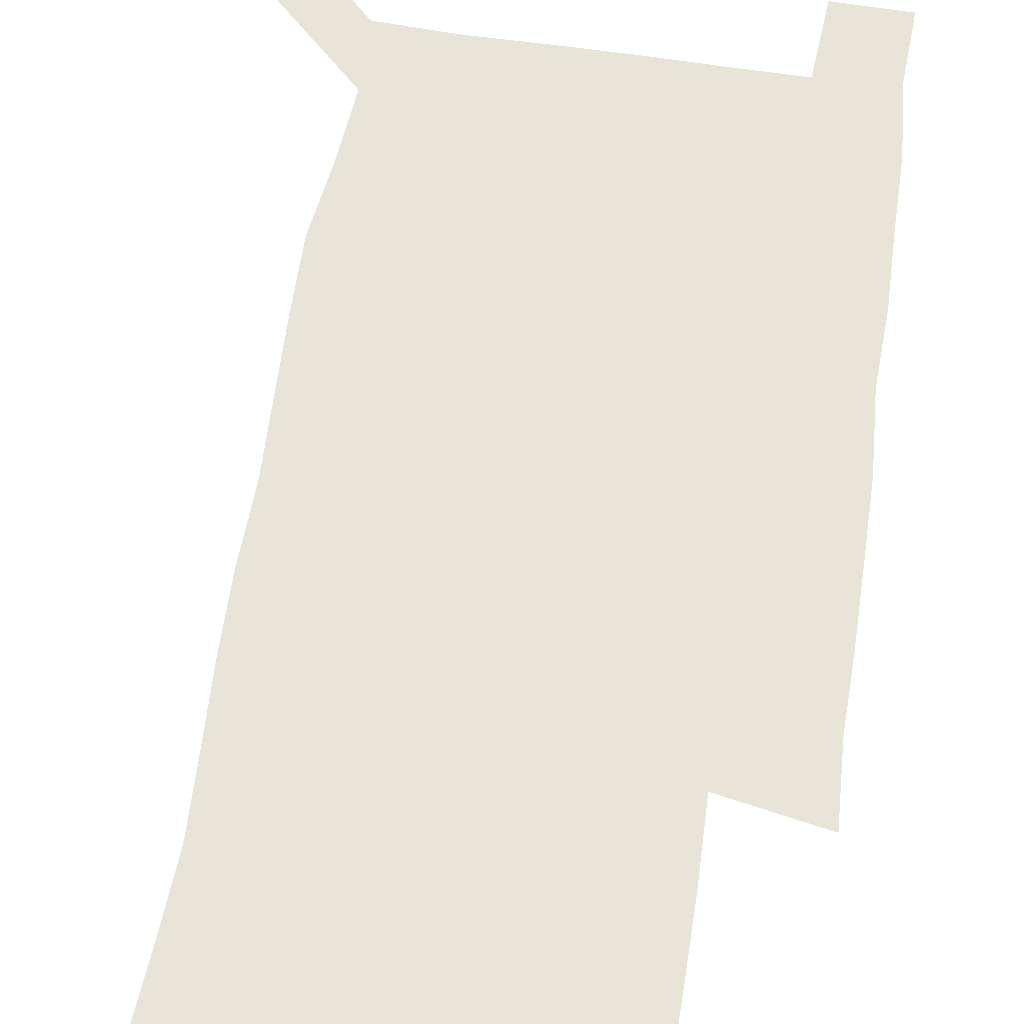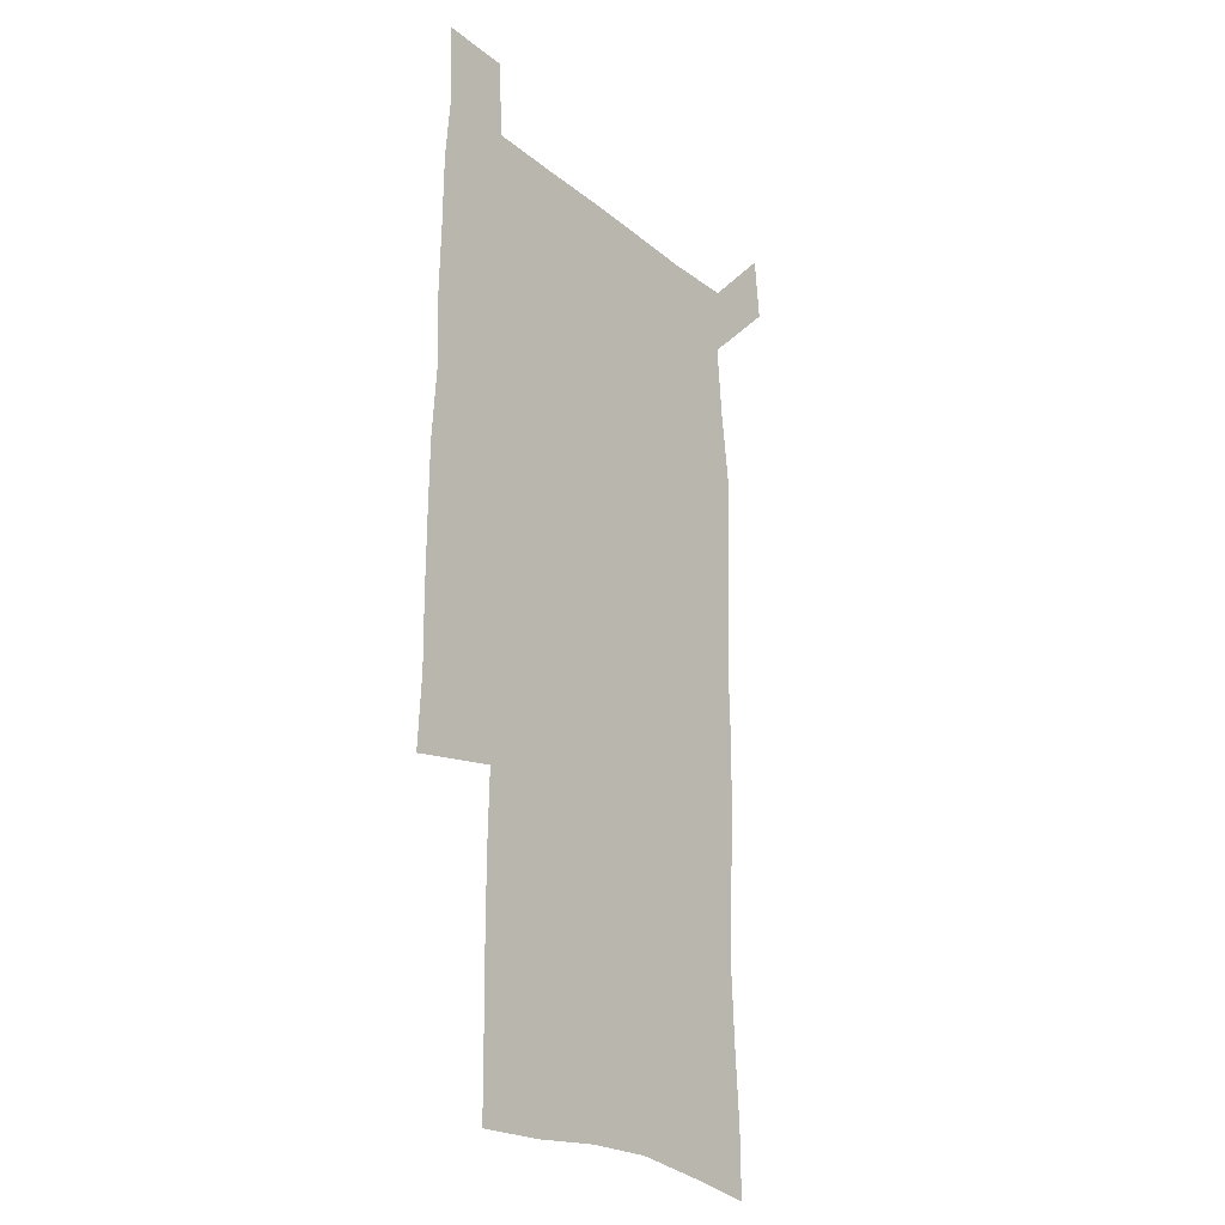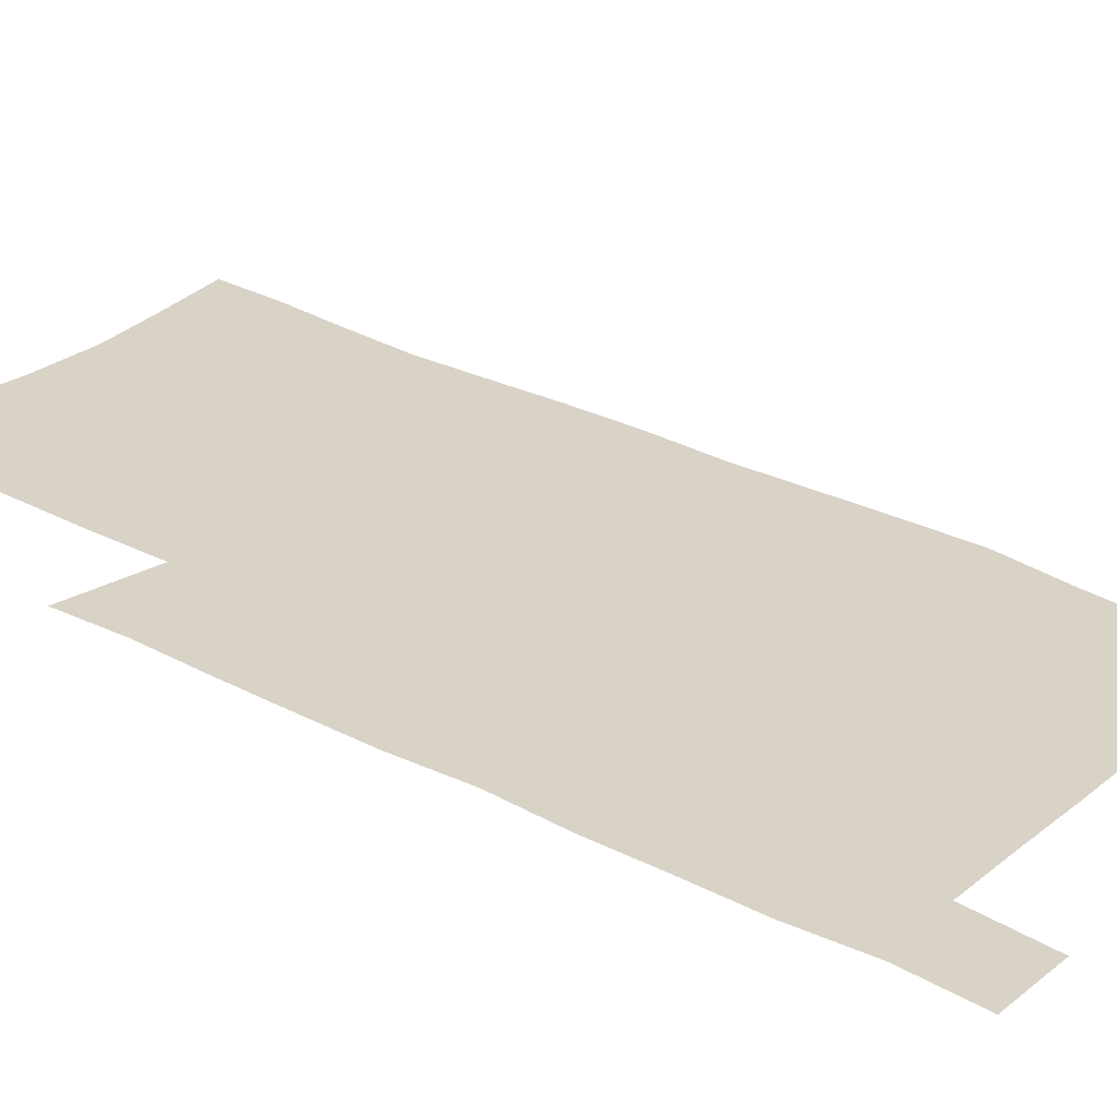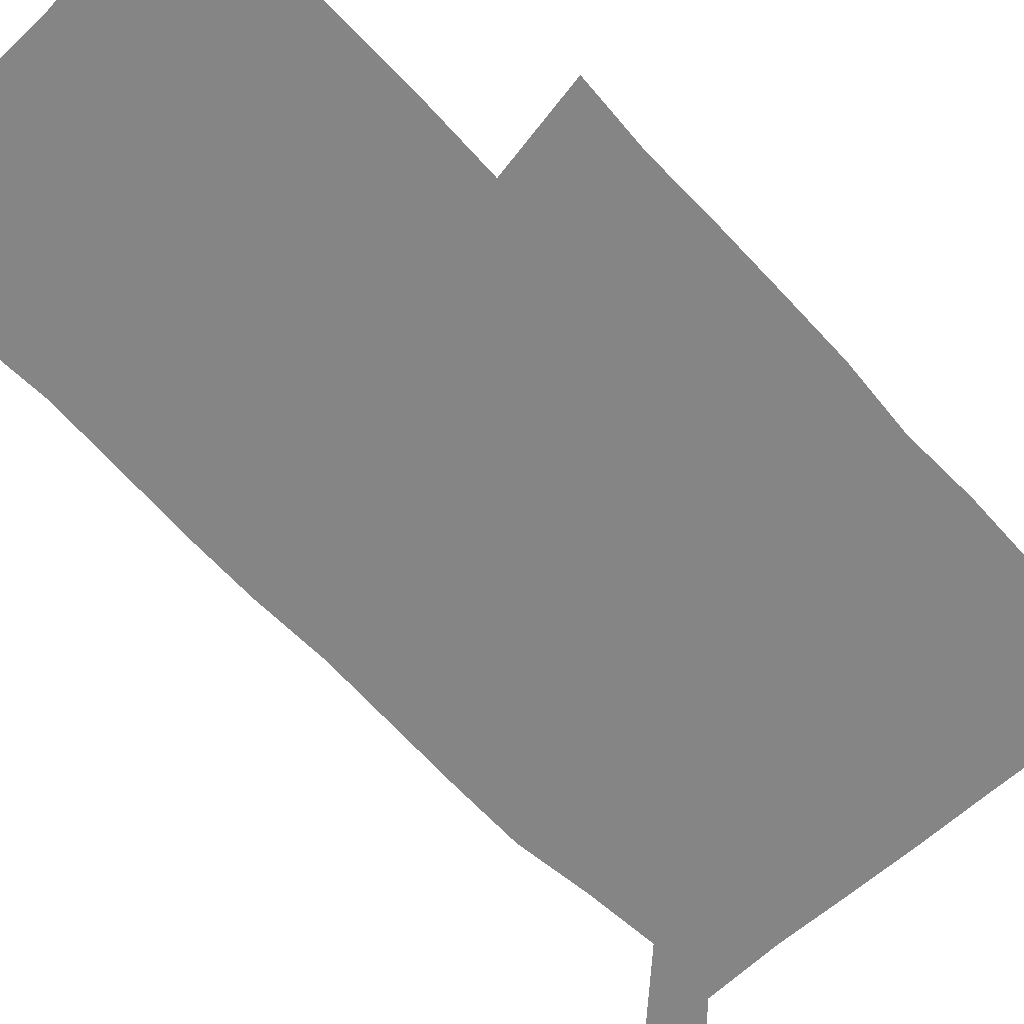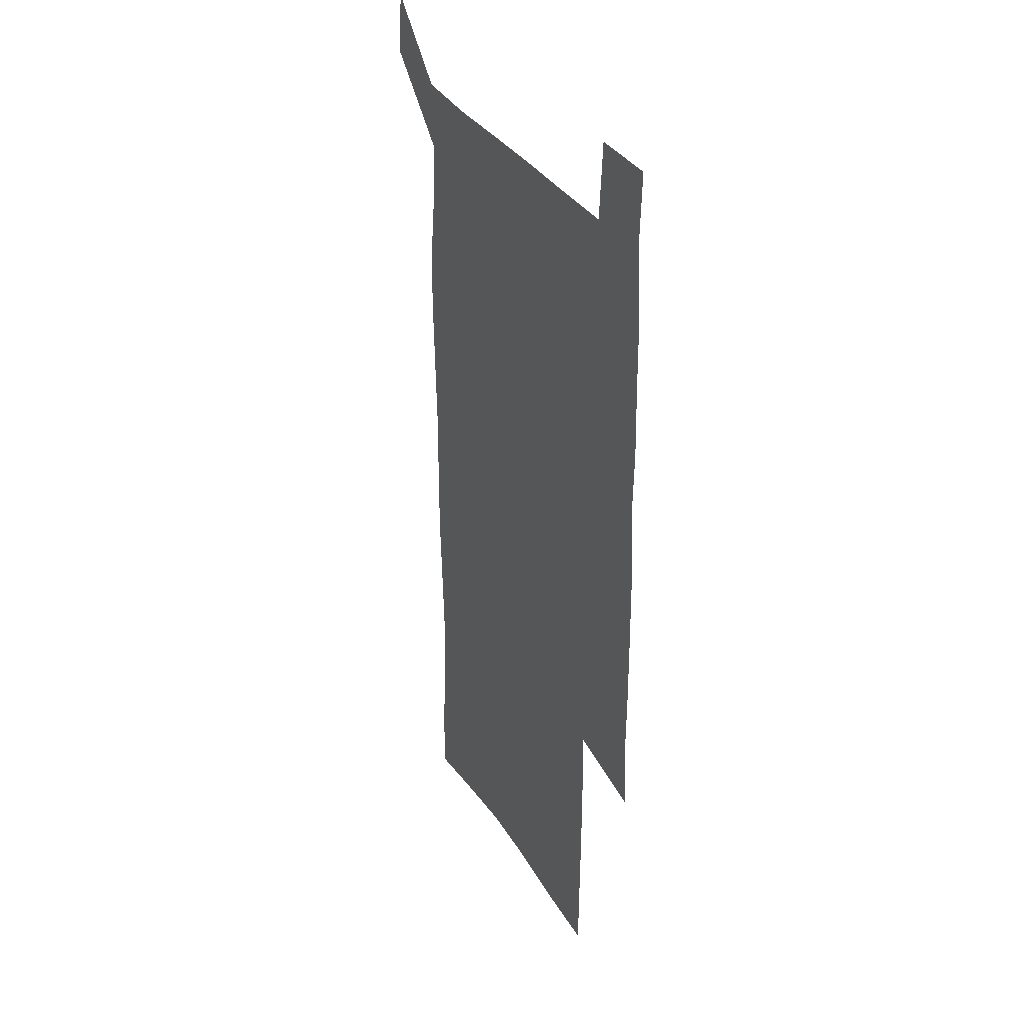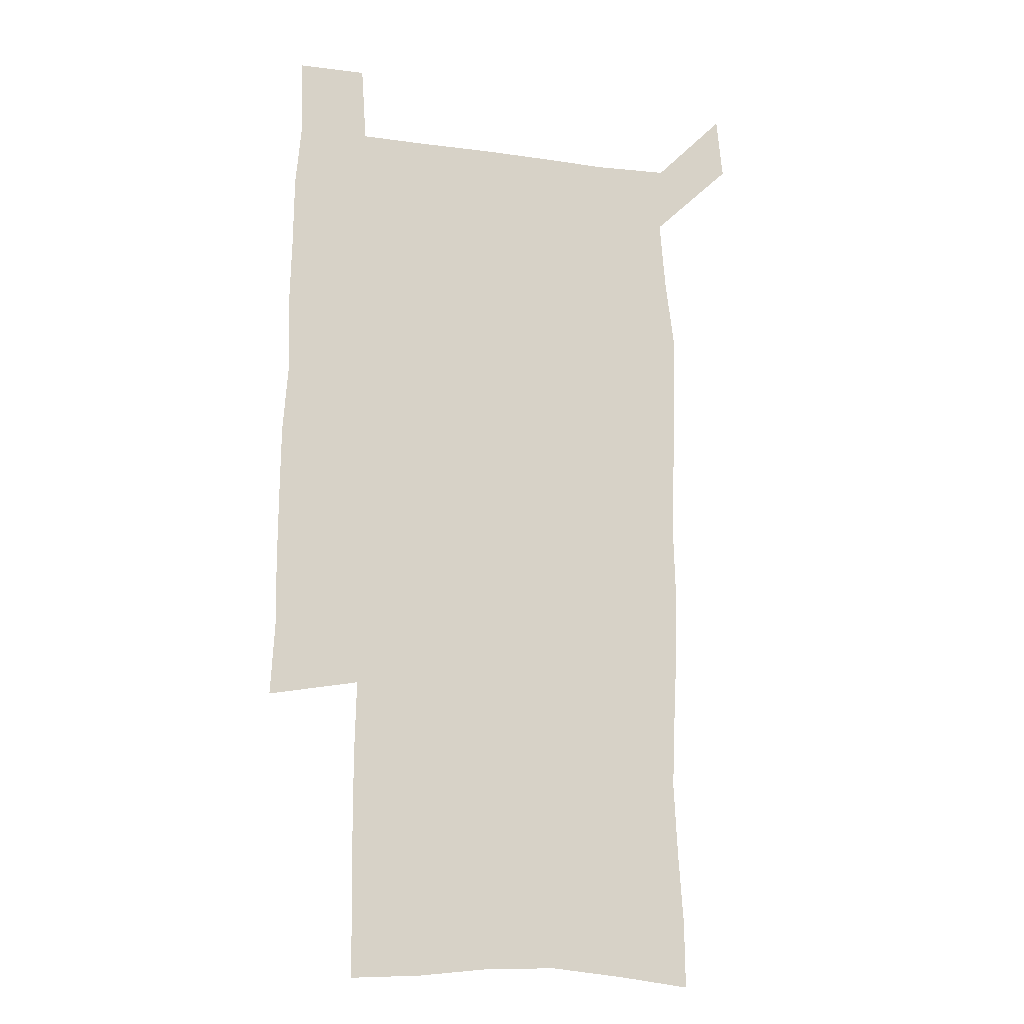
<metadata>
{"format":"obj","ext":"obj","renderer":"f3d","projection":"perspective","resolution":1024,"background":"white","views":[{"elev":60.6,"azim":9.0,"up":"+Z"},{"elev":-23.8,"azim":127.0,"up":"+Y"},{"elev":28.2,"azim":129.4,"up":"+Z"},{"elev":-61.9,"azim":42.7,"up":"+Z"},{"elev":34.2,"azim":62.7,"up":"+Y"},{"elev":-15.5,"azim":163.8,"up":"+Y"}]}
</metadata>
<code>
v 447.1 573.1 0
v 449.7 600.3 0
v 476.7 174.4 0
v 476.9 202.6 0
v 479 233.3 0
v 480.6 264.5 0
v 479.3 294.6 0
v 477.8 324.9 0
v 477.2 355.7 0
v 478.1 387.4 0
v 477 418 0
v 475.8 448.7 0
v 475.3 479.2 0
v 479.1 509.9 0
v 481.5 539.8 0
v 480.1 569.2 0
v 506.7 178.4 0
v 513.7 213.6 0
v 514.2 242.7 0
v 514.1 272 0
v 513.4 301.5 0
v 513.1 331.5 0
v 512 361.2 0
v 513.3 391.8 0
v 511.7 421.1 0
v 512.6 451 0
v 513 480.4 0
v 512.4 509.7 0
v 512.7 538.8 0
v 511.5 568.1 0
v 538.5 181.9 0
v 541.6 214.5 0
v 543.7 246.4 0
v 543.4 274.8 0
v 543.3 304.7 0
v 542.9 334.3 0
v 542.9 364.2 0
v 542.4 393.3 0
v 543 422.9 0
v 542.8 451.8 0
v 541.8 480.9 0
v 542.9 509.8 0
v 542.4 538.8 0
v 541.2 568.6 0
v 568.6 181.2 0
v 570.5 216.8 0
v 571.1 247.2 0
v 571.3 274.4 0
v 571.8 306.3 0
v 571.6 335.7 0
v 571.4 365.1 0
v 571.4 394.4 0
v 571.4 423.2 0
v 571.4 452.3 0
v 571.9 481.4 0
v 571.9 509.9 0
v 571.9 538.3 0
v 571 568.9 0
v 598.9 178.1 0
v 598.7 214.8 0
v 599.5 244.7 0
v 599.6 276.5 0
v 599.9 305.7 0
v 600.1 334.7 0
v 599.3 365.8 0
v 599.5 394.3 0
v 599.7 423.3 0
v 600.2 452.2 0
v 600.1 481.4 0
v 600.3 509.9 0
v 600.6 538.8 0
v 600.8 568.5 0
v 628.7 176.8 0
v 629 209.1 0
v 629.4 240.3 0
v 629.5 272.2 0
v 628.7 304.3 0
v 629.2 333.5 0
v 628.7 363.5 0
v 628.6 392.8 0
v 630 421.9 0
v 629.6 451.7 0
v 630.2 481 0
v 631.2 510.4 0
v 630.1 539.6 0
v 630.3 568.6 0
v 632.5 601.7 0
v 667.7 297.3 0
v 665.9 327.6 0
v 666.3 357.6 0
v 666.1 387.9 0
v 665.8 418.4 0
v 663.5 449.8 0
v 664.5 480.3 0
v 663.7 510.7 0
v 663.3 540.8 0
v 660.7 570.4 0
v 662 601.4 0
f 15 16 1
f 1 16 2
f 3 17 4
f 17 18 4
f 4 18 5
f 18 19 5
f 5 19 6
f 19 20 6
f 6 20 7
f 20 21 7
f 7 21 8
f 21 22 8
f 8 22 9
f 22 23 9
f 9 23 10
f 23 24 10
f 10 24 11
f 24 25 11
f 11 25 12
f 25 26 12
f 12 26 13
f 26 27 13
f 13 27 14
f 27 28 14
f 14 28 15
f 28 29 15
f 15 29 16
f 29 30 16
f 17 31 18
f 31 32 18
f 18 32 19
f 32 33 19
f 19 33 20
f 33 34 20
f 20 34 21
f 34 35 21
f 21 35 22
f 35 36 22
f 22 36 23
f 36 37 23
f 23 37 24
f 37 38 24
f 24 38 25
f 38 39 25
f 25 39 26
f 39 40 26
f 26 40 27
f 40 41 27
f 27 41 28
f 41 42 28
f 28 42 29
f 42 43 29
f 29 43 30
f 43 44 30
f 31 45 32
f 45 46 32
f 32 46 33
f 46 47 33
f 33 47 34
f 47 48 34
f 34 48 35
f 48 49 35
f 35 49 36
f 49 50 36
f 36 50 37
f 50 51 37
f 37 51 38
f 51 52 38
f 38 52 39
f 52 53 39
f 39 53 40
f 53 54 40
f 40 54 41
f 54 55 41
f 41 55 42
f 55 56 42
f 42 56 43
f 56 57 43
f 43 57 44
f 57 58 44
f 45 59 46
f 59 60 46
f 46 60 47
f 60 61 47
f 47 61 48
f 61 62 48
f 48 62 49
f 62 63 49
f 49 63 50
f 63 64 50
f 50 64 51
f 64 65 51
f 51 65 52
f 65 66 52
f 52 66 53
f 66 67 53
f 53 67 54
f 67 68 54
f 54 68 55
f 68 69 55
f 55 69 56
f 69 70 56
f 56 70 57
f 70 71 57
f 57 71 58
f 71 72 58
f 59 73 60
f 73 74 60
f 60 74 61
f 74 75 61
f 61 75 62
f 75 76 62
f 62 76 63
f 76 77 63
f 63 77 64
f 77 78 64
f 64 78 65
f 78 79 65
f 65 79 66
f 79 80 66
f 66 80 67
f 80 81 67
f 67 81 68
f 81 82 68
f 68 82 69
f 82 83 69
f 69 83 70
f 83 84 70
f 70 84 71
f 84 85 71
f 71 85 72
f 85 86 72
f 77 88 78
f 88 89 78
f 78 89 79
f 89 90 79
f 79 90 80
f 90 91 80
f 80 91 81
f 91 92 81
f 81 92 82
f 92 93 82
f 82 93 83
f 93 94 83
f 83 94 84
f 94 95 84
f 84 95 85
f 95 96 85
f 85 96 86
f 96 97 86
f 86 97 87
f 97 98 87

</code>
